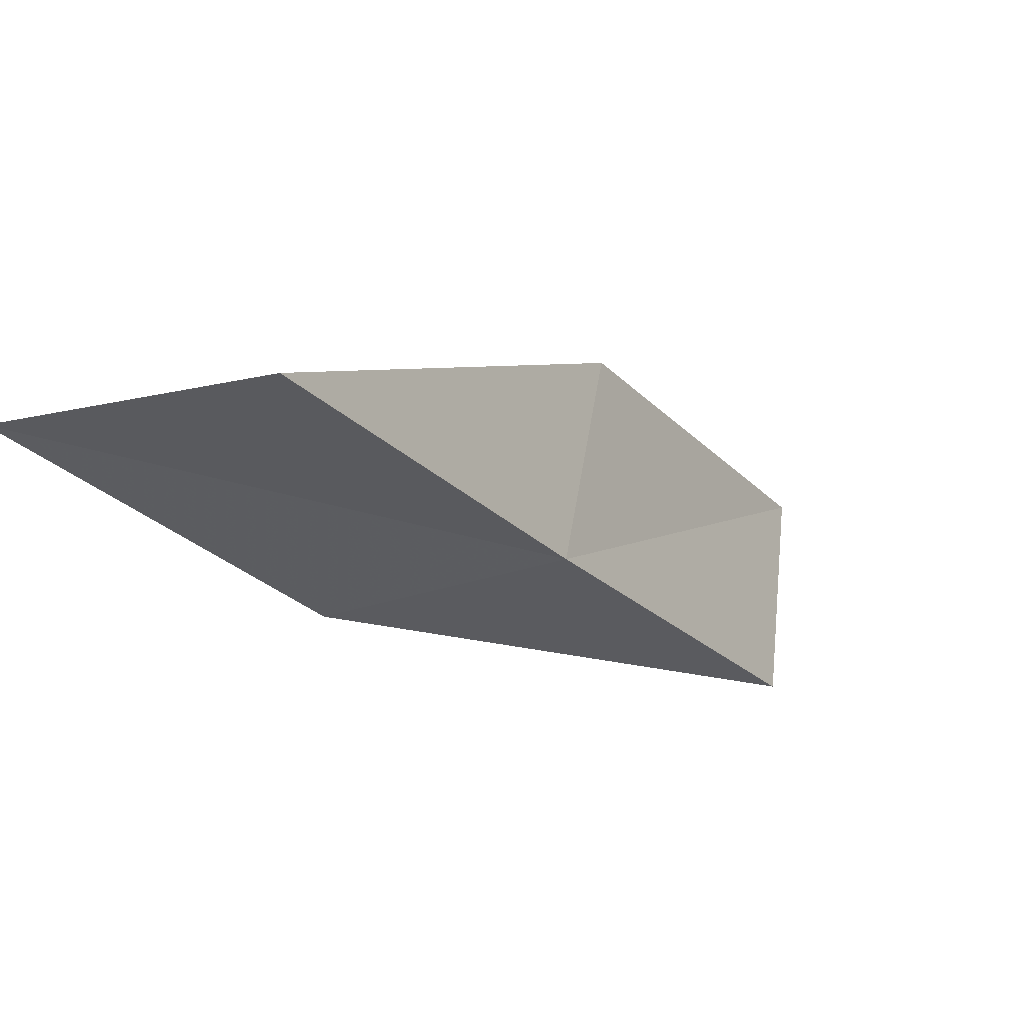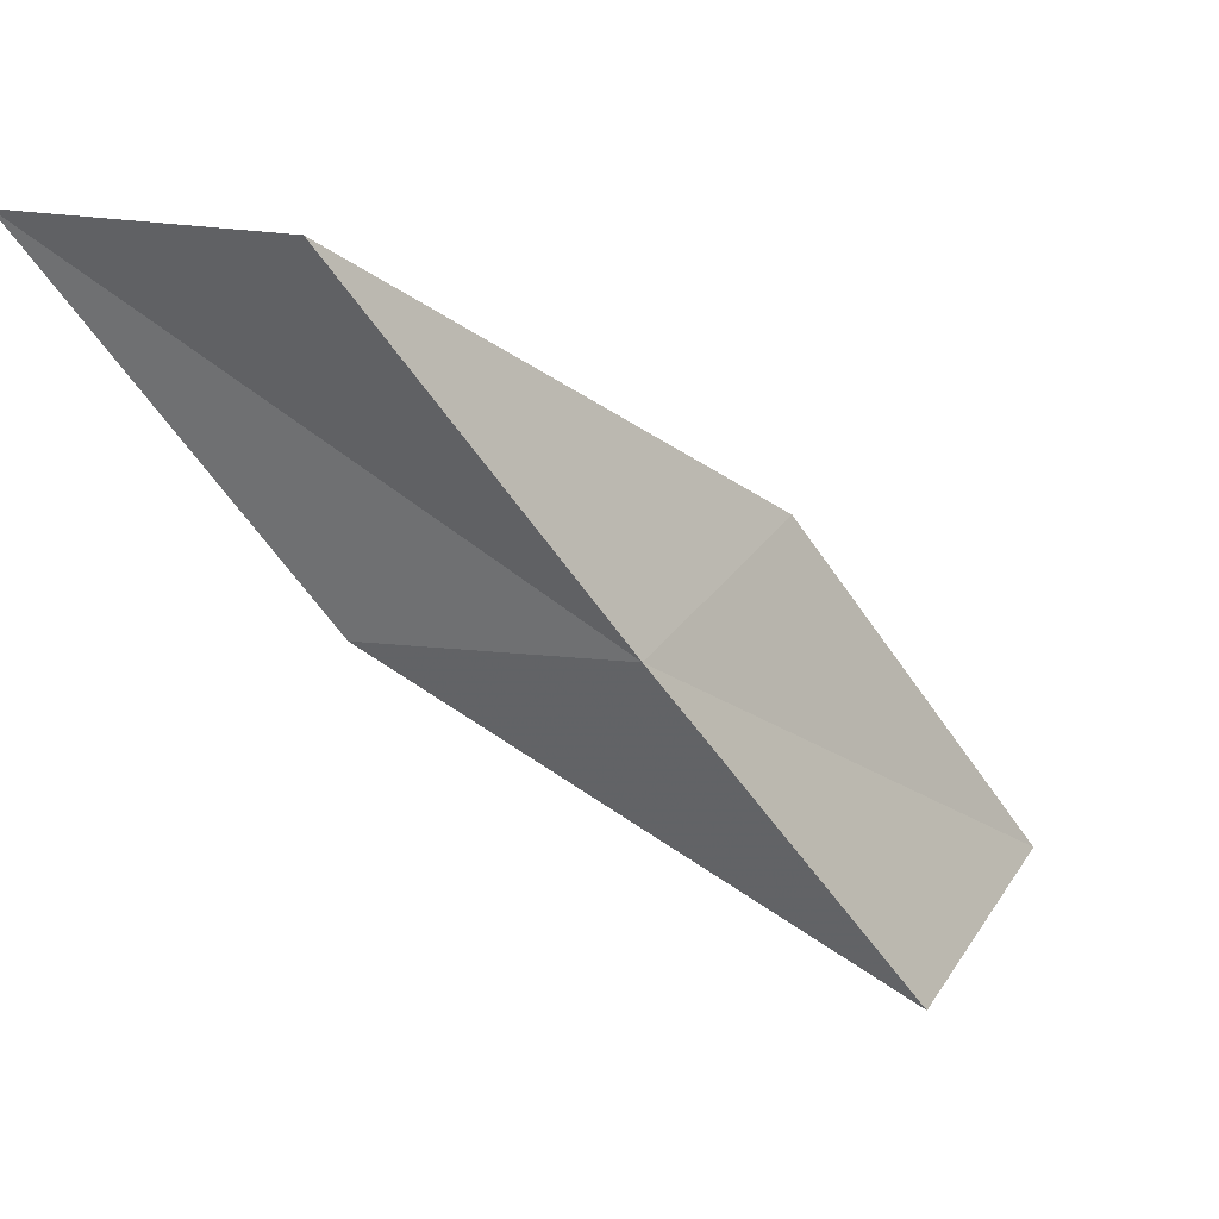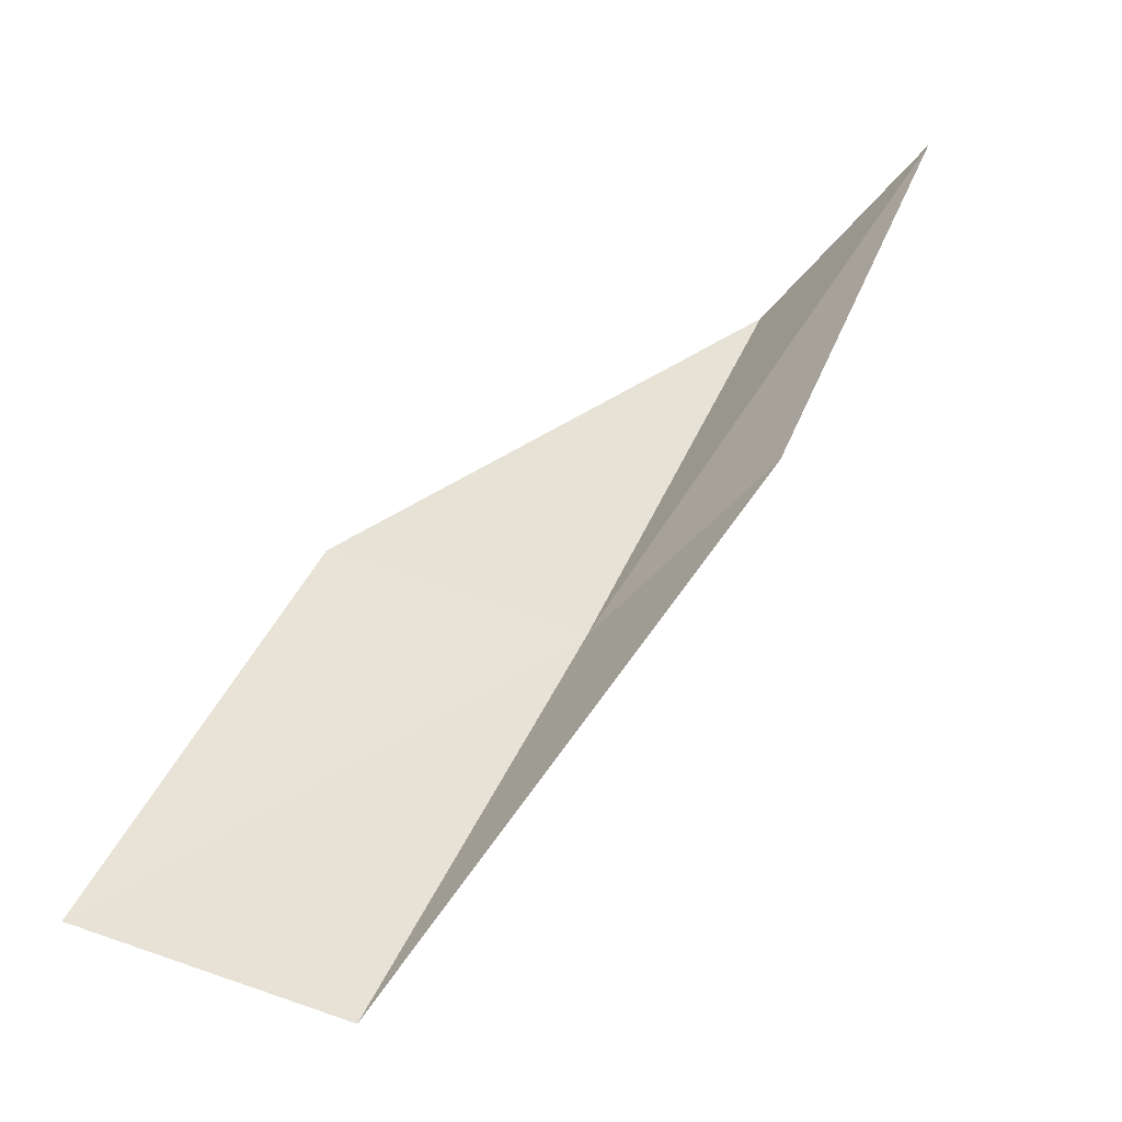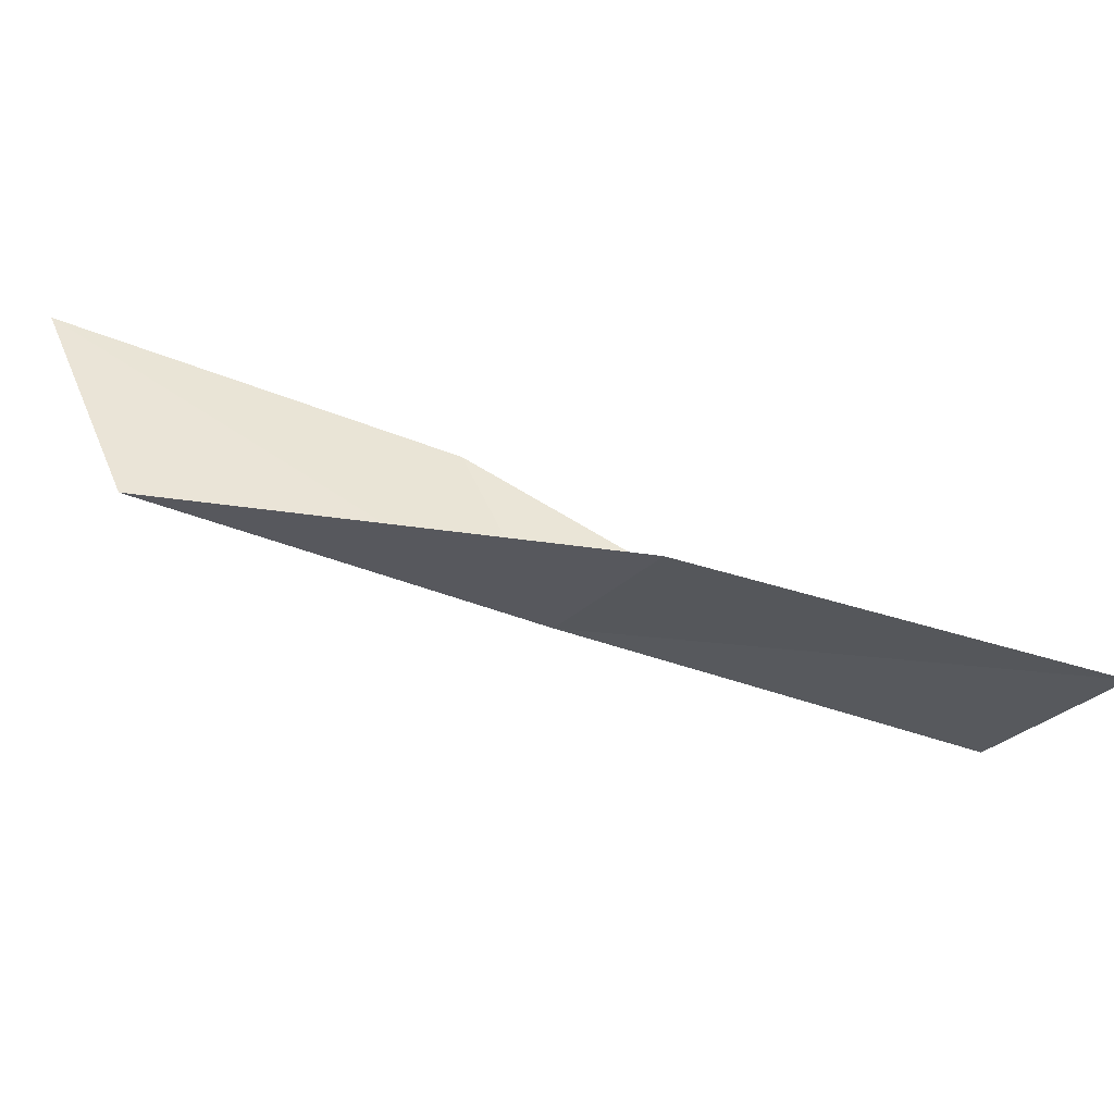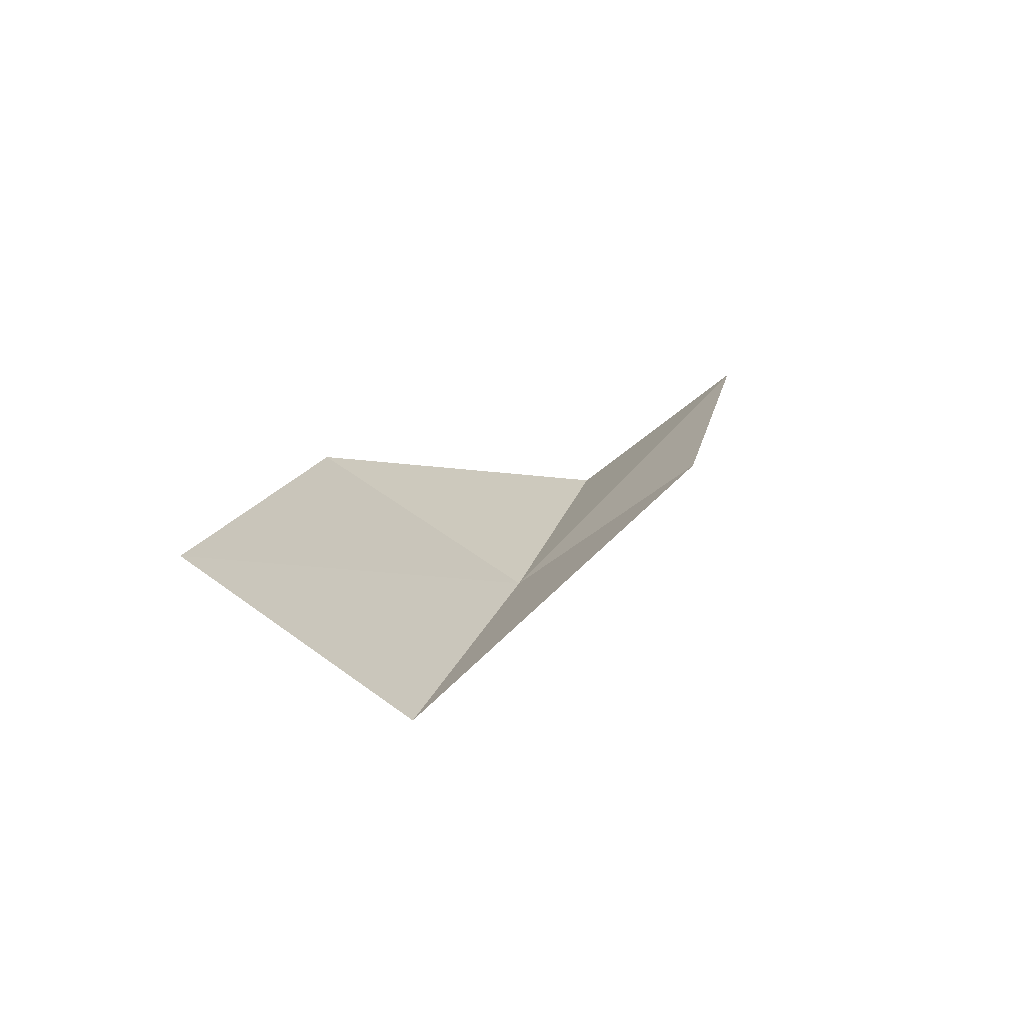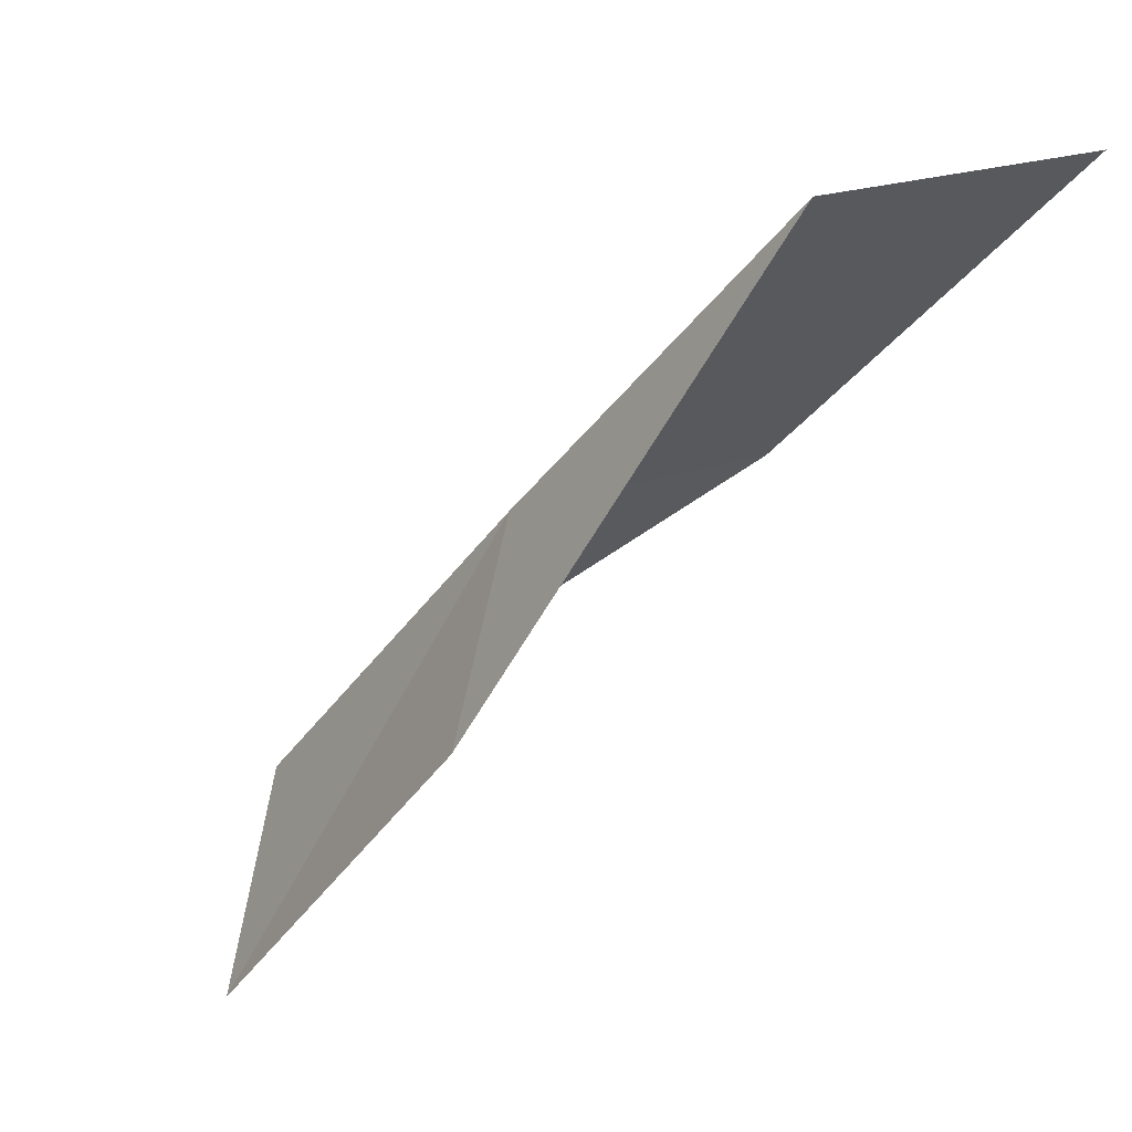
<metadata>
{"format":"obj","ext":"obj","renderer":"f3d","projection":"perspective","resolution":1024,"background":"white","views":[{"elev":54.4,"azim":-49.0,"up":"+Z"},{"elev":36.3,"azim":-26.2,"up":"+Z"},{"elev":-66.6,"azim":-167.8,"up":"+Z"},{"elev":16.7,"azim":61.5,"up":"+Y"},{"elev":-2.9,"azim":162.1,"up":"+Y"},{"elev":59.7,"azim":132.7,"up":"+Z"}]}
</metadata>
<code>
v -13.61 -22.15 12
v -14.7 -21.45 12
v -12.44 -22.83 10
v -11.34 -22.07 10
v -12.48 -21.45 12
v -15.8 -20.65 14
v -14.75 -21.41 14
f 1 2 3
f 1 3 4
f 1 4 5
f 1 6 2
f 1 7 6
f 1 5 7

</code>
